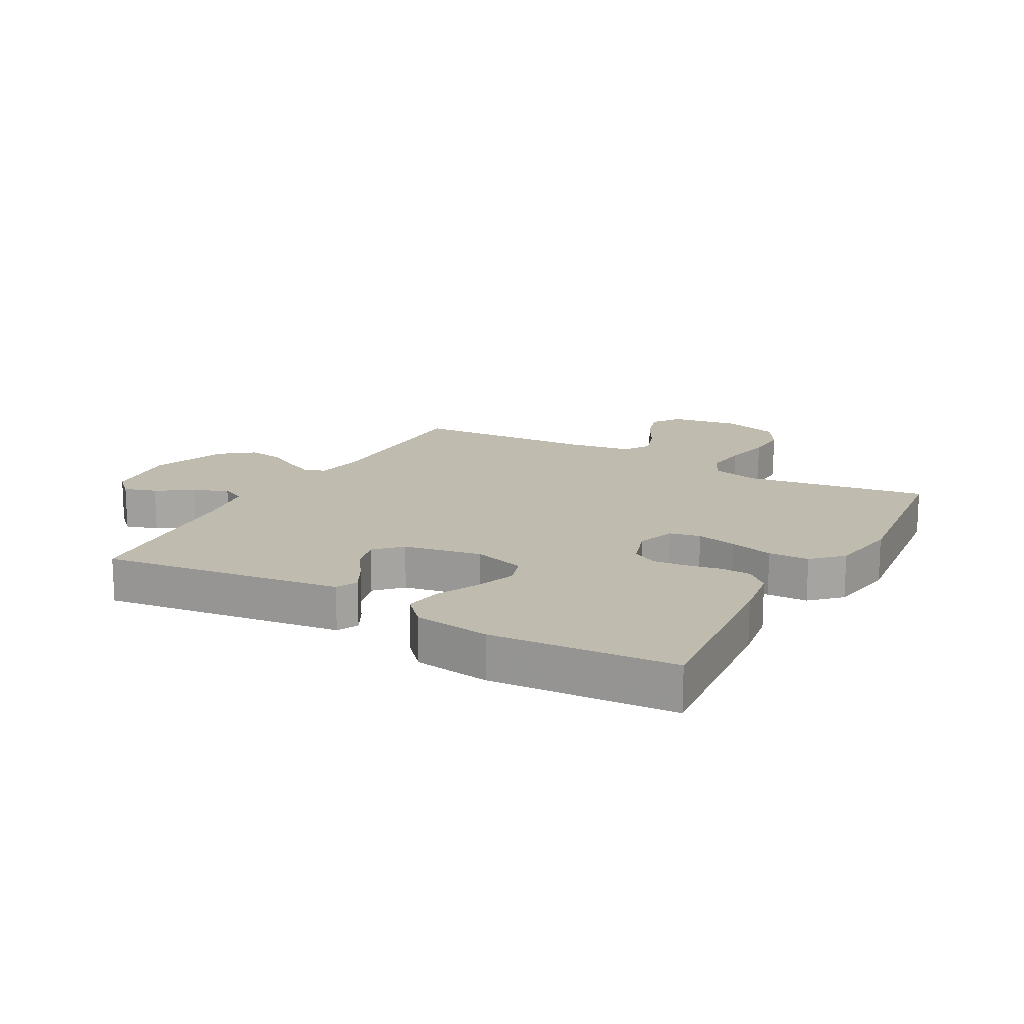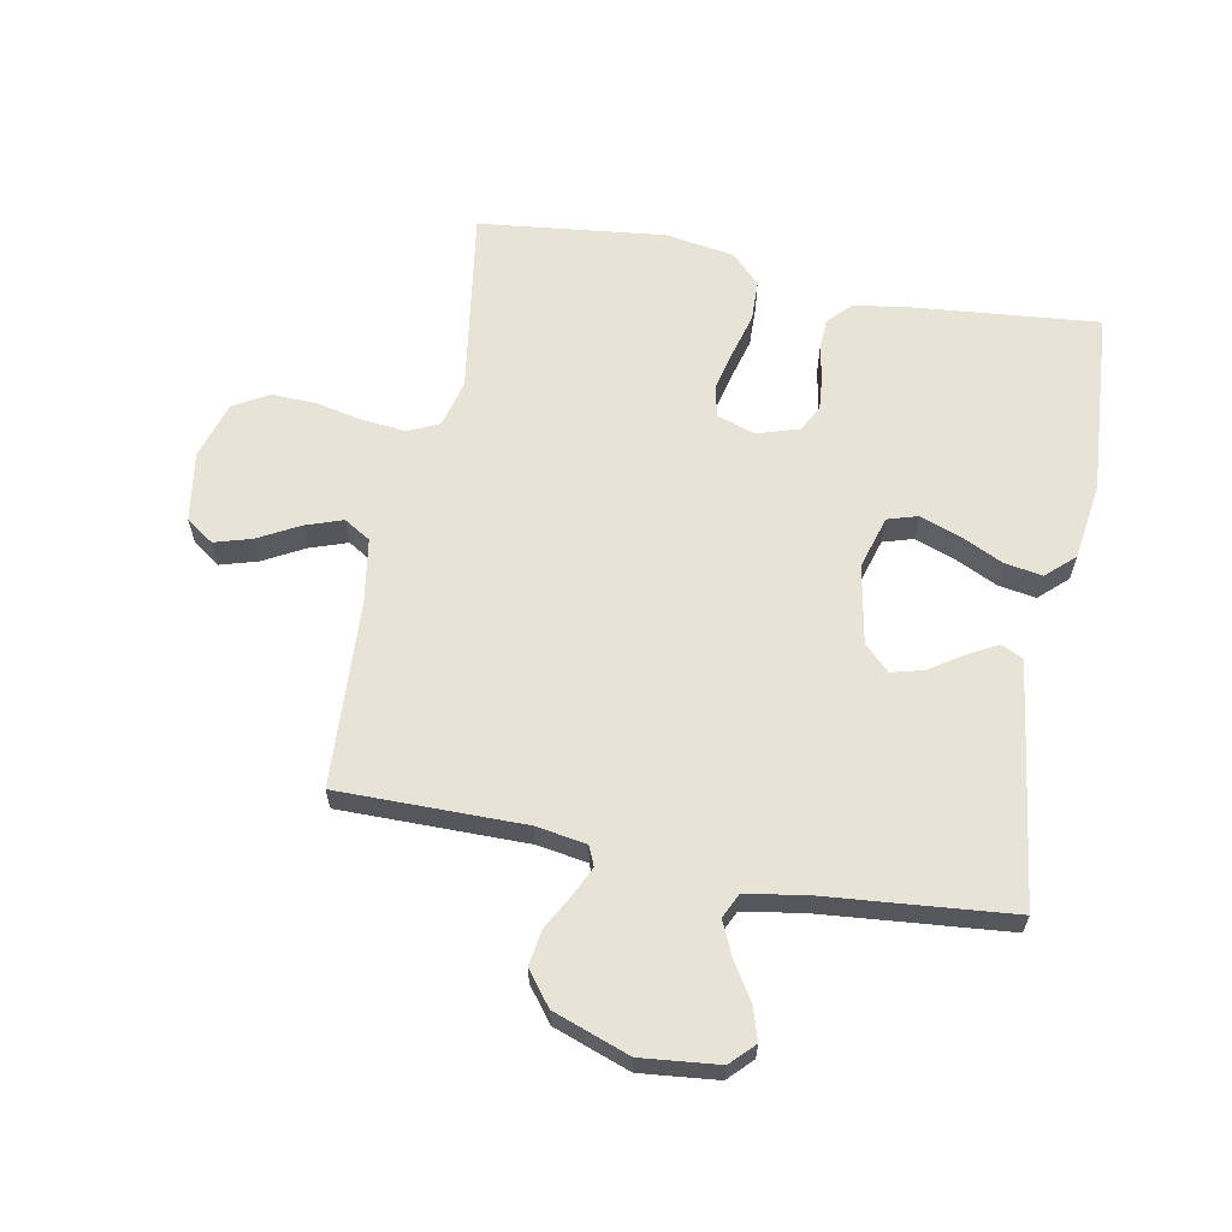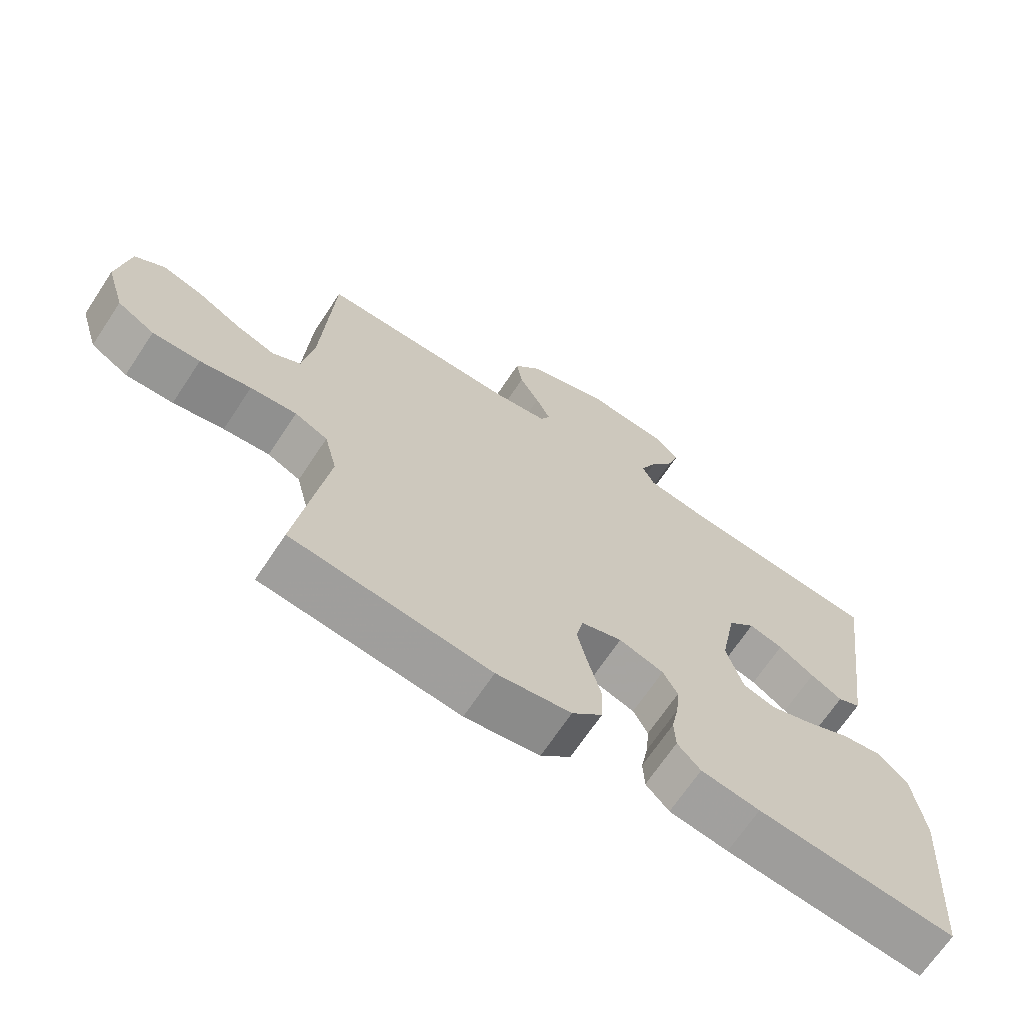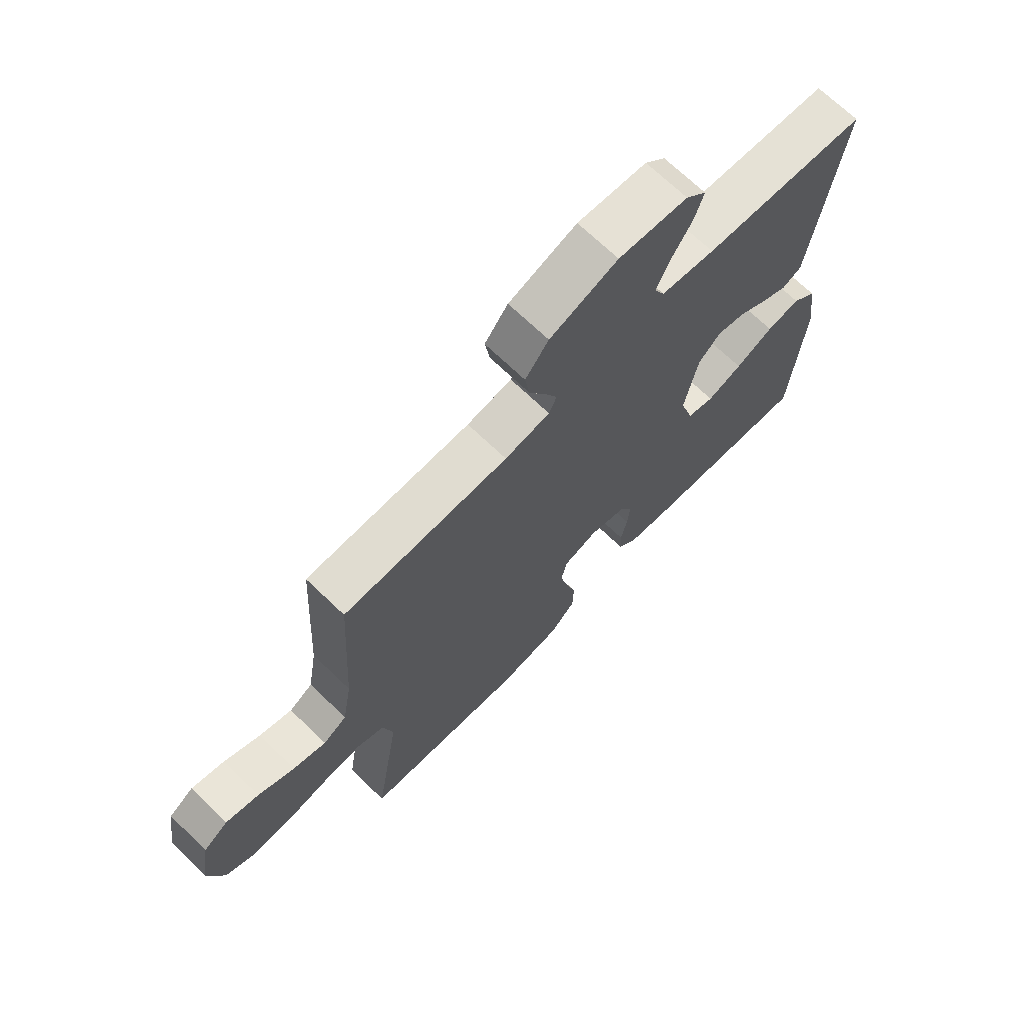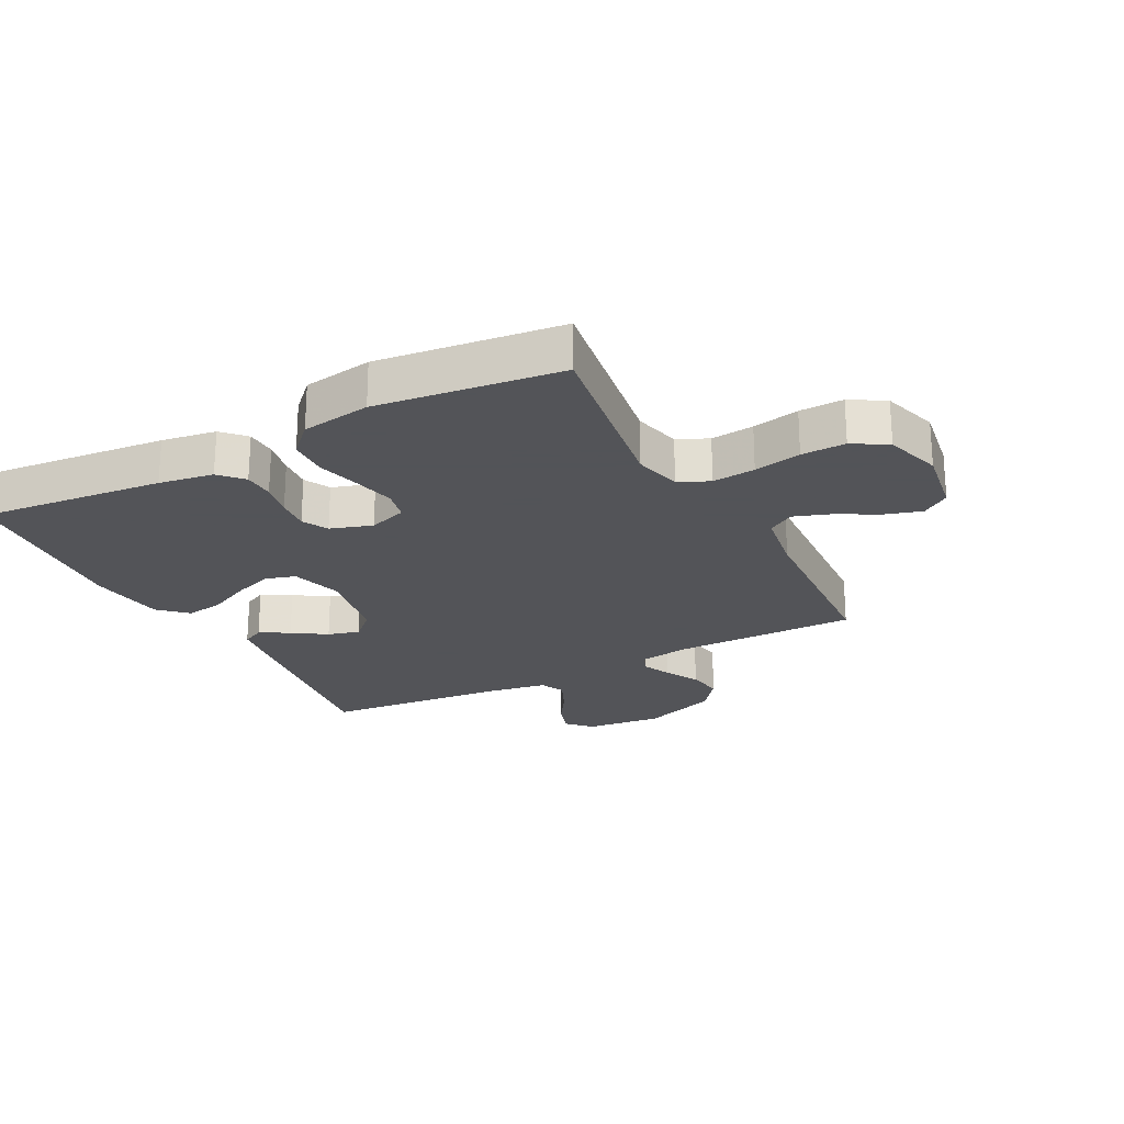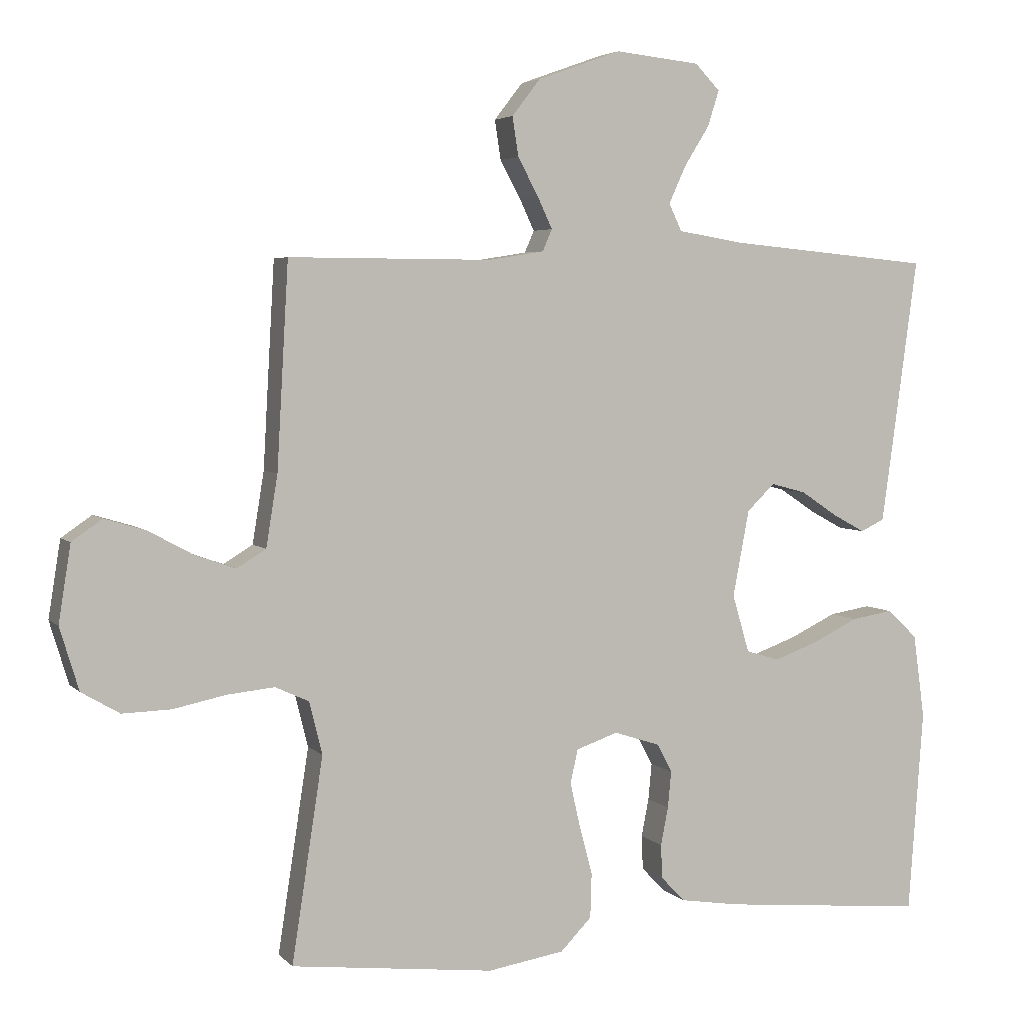
<metadata>
{"format":"obj","ext":"obj","renderer":"f3d","projection":"perspective","resolution":1024,"background":"white","views":[{"elev":16.1,"azim":119.2,"up":"+Y"},{"elev":62.6,"azim":10.9,"up":"+Y"},{"elev":-68.4,"azim":-33.6,"up":"+Z"},{"elev":69.9,"azim":-46.1,"up":"+Z"},{"elev":-23.4,"azim":-152.4,"up":"+Y"},{"elev":4.3,"azim":-21.5,"up":"+Z"}]}
</metadata>
<code>
v -0.5 0.07 -0.5
v -0.454 0.07 -0.2
v -0.473 0.07 -0.123
v -0.523 0.07 -0.1
v -0.593 0.07 -0.107
v -0.67 0.07 -0.123
v -0.742 0.07 -0.125
v -0.798 0.07 -0.092
v -0.826 0.07 0
v -0.808 0.07 0.113
v -0.763 0.07 0.144
v -0.703 0.07 0.126
v -0.637 0.07 0.09
v -0.577 0.07 0.069
v -0.534 0.07 0.095
v -0.517 0.07 0.2
v -0.5 0.07 0.5
v -0.2 0.07 0.499
v -0.118 0.07 0.512
v -0.104 0.07 0.544
v -0.126 0.07 0.591
v -0.156 0.07 0.646
v -0.165 0.07 0.704
v -0.123 0.07 0.758
v 0 0.07 0.802
v 0.125 0.07 0.789
v 0.162 0.07 0.751
v 0.145 0.07 0.698
v 0.108 0.07 0.639
v 0.083 0.07 0.584
v 0.102 0.07 0.544
v 0.2 0.07 0.528
v 0.5 0.07 0.5
v 0.459 0.07 0.2
v 0.446 0.07 0.108
v 0.411 0.07 0.091
v 0.363 0.07 0.117
v 0.309 0.07 0.153
v 0.257 0.07 0.167
v 0.216 0.07 0.127
v 0.192 0.07 0
v 0.217 0.07 -0.085
v 0.266 0.07 -0.1
v 0.33 0.07 -0.077
v 0.399 0.07 -0.044
v 0.46 0.07 -0.034
v 0.505 0.07 -0.076
v 0.522 0.07 -0.2
v 0.5 0.07 -0.5
v 0.2 0.07 -0.471
v 0.111 0.07 -0.457
v 0.076 0.07 -0.42
v 0.074 0.07 -0.37
v 0.085 0.07 -0.314
v 0.09 0.07 -0.26
v 0.068 0.07 -0.218
v 0 0.07 -0.196
v -0.062 0.07 -0.217
v -0.073 0.07 -0.267
v -0.058 0.07 -0.333
v -0.039 0.07 -0.404
v -0.041 0.07 -0.47
v -0.087 0.07 -0.517
v -0.2 0.07 -0.535
v -0.5 0 -0.5
v -0.454 0 -0.2
v -0.473 0 -0.123
v -0.523 0 -0.1
v -0.593 0 -0.107
v -0.67 0 -0.123
v -0.742 0 -0.125
v -0.798 0 -0.092
v -0.826 0 0
v -0.808 0 0.113
v -0.763 0 0.144
v -0.703 0 0.126
v -0.637 0 0.09
v -0.577 0 0.069
v -0.534 0 0.095
v -0.517 0 0.2
v -0.5 0 0.5
v -0.2 0 0.499
v -0.118 0 0.512
v -0.104 0 0.544
v -0.126 0 0.591
v -0.156 0 0.646
v -0.165 0 0.704
v -0.123 0 0.758
v 0 0 0.802
v 0.125 0 0.789
v 0.162 0 0.751
v 0.145 0 0.698
v 0.108 0 0.639
v 0.083 0 0.584
v 0.102 0 0.544
v 0.2 0 0.528
v 0.5 0 0.5
v 0.459 0 0.2
v 0.446 0 0.108
v 0.411 0 0.091
v 0.363 0 0.117
v 0.309 0 0.153
v 0.257 0 0.167
v 0.216 0 0.127
v 0.192 0 0
v 0.217 0 -0.085
v 0.266 0 -0.1
v 0.33 0 -0.077
v 0.399 0 -0.044
v 0.46 0 -0.034
v 0.505 0 -0.076
v 0.522 0 -0.2
v 0.5 0 -0.5
v 0.2 0 -0.471
v 0.111 0 -0.457
v 0.076 0 -0.42
v 0.074 0 -0.37
v 0.085 0 -0.314
v 0.09 0 -0.26
v 0.068 0 -0.218
v 0 0 -0.196
v -0.062 0 -0.217
v -0.073 0 -0.267
v -0.058 0 -0.333
v -0.039 0 -0.404
v -0.041 0 -0.47
v -0.087 0 -0.517
v -0.2 0 -0.535
f 63 64 1 2
f 60 61 62 63
f 59 60 63 2
f 58 59 2 3
f 57 58 3 4
f 51 52 53 54
f 51 54 55
f 50 51 55
f 49 50 55
f 48 49 55 56
f 44 45 46 47
f 43 44 47 48
f 42 43 48 56
f 35 36 37 38
f 33 34 35 38
f 32 33 38 39
f 31 32 39 40
f 26 27 28 29
f 26 29 30
f 25 26 30
f 24 25 30
f 21 22 23 24
f 20 21 24 30
f 19 20 30 31
f 16 17 18
f 15 16 18 19
f 10 11 12 13
f 10 13 14
f 9 10 14
f 8 9 14
f 5 6 7 8
f 4 5 8 14
f 57 4 14 15
f 41 42 56 57
f 31 40 41 57
f 15 19 31 57
f 66 65 128 127
f 127 126 125 124
f 66 127 124 123
f 67 66 123 122
f 68 67 122 121
f 118 117 116 115
f 119 118 115
f 119 115 114
f 119 114 113
f 120 119 113 112
f 111 110 109 108
f 112 111 108 107
f 120 112 107 106
f 102 101 100 99
f 102 99 98 97
f 103 102 97 96
f 104 103 96 95
f 93 92 91 90
f 94 93 90
f 94 90 89
f 94 89 88
f 88 87 86 85
f 94 88 85 84
f 95 94 84 83
f 82 81 80
f 83 82 80 79
f 77 76 75 74
f 78 77 74
f 78 74 73
f 78 73 72
f 72 71 70 69
f 78 72 69 68
f 79 78 68 121
f 121 120 106 105
f 121 105 104 95
f 121 95 83 79
f 1 65 66 2
f 2 66 67 3
f 3 67 68 4
f 4 68 69 5
f 5 69 70 6
f 6 70 71 7
f 7 71 72 8
f 8 72 73 9
f 9 73 74 10
f 10 74 75 11
f 11 75 76 12
f 12 76 77 13
f 13 77 78 14
f 14 78 79 15
f 15 79 80 16
f 16 80 81 17
f 17 81 82 18
f 18 82 83 19
f 19 83 84 20
f 20 84 85 21
f 21 85 86 22
f 22 86 87 23
f 23 87 88 24
f 24 88 89 25
f 25 89 90 26
f 26 90 91 27
f 27 91 92 28
f 28 92 93 29
f 29 93 94 30
f 30 94 95 31
f 31 95 96 32
f 32 96 97 33
f 33 97 98 34
f 34 98 99 35
f 35 99 100 36
f 36 100 101 37
f 37 101 102 38
f 38 102 103 39
f 39 103 104 40
f 40 104 105 41
f 41 105 106 42
f 42 106 107 43
f 43 107 108 44
f 44 108 109 45
f 45 109 110 46
f 46 110 111 47
f 47 111 112 48
f 48 112 113 49
f 49 113 114 50
f 50 114 115 51
f 51 115 116 52
f 52 116 117 53
f 53 117 118 54
f 54 118 119 55
f 55 119 120 56
f 56 120 121 57
f 57 121 122 58
f 58 122 123 59
f 59 123 124 60
f 60 124 125 61
f 61 125 126 62
f 62 126 127 63
f 63 127 128 64
f 64 128 65 1

</code>
